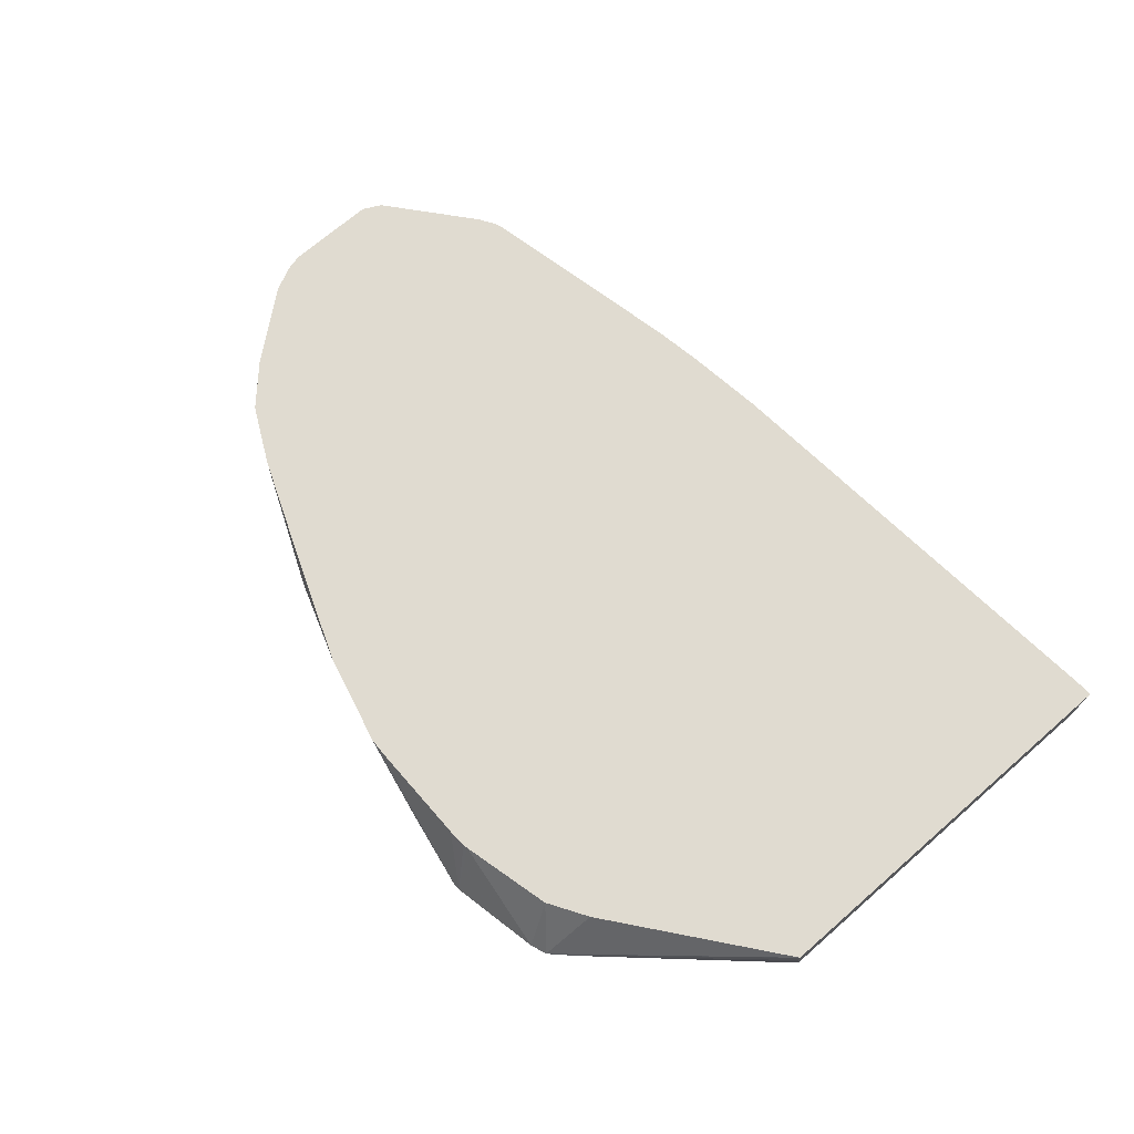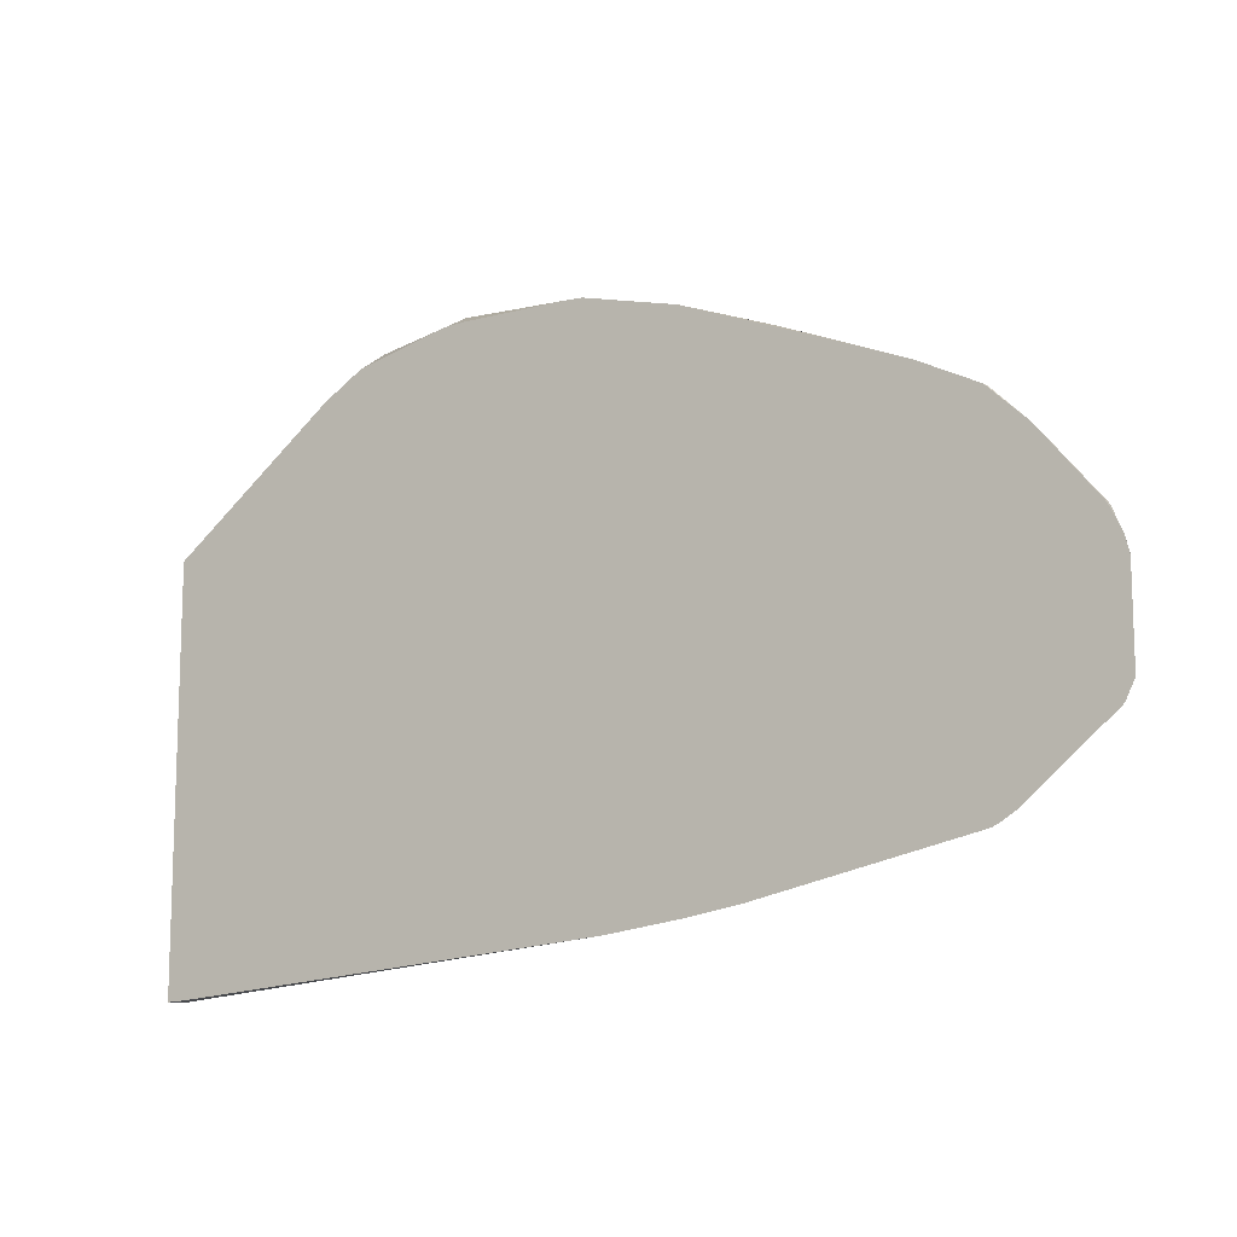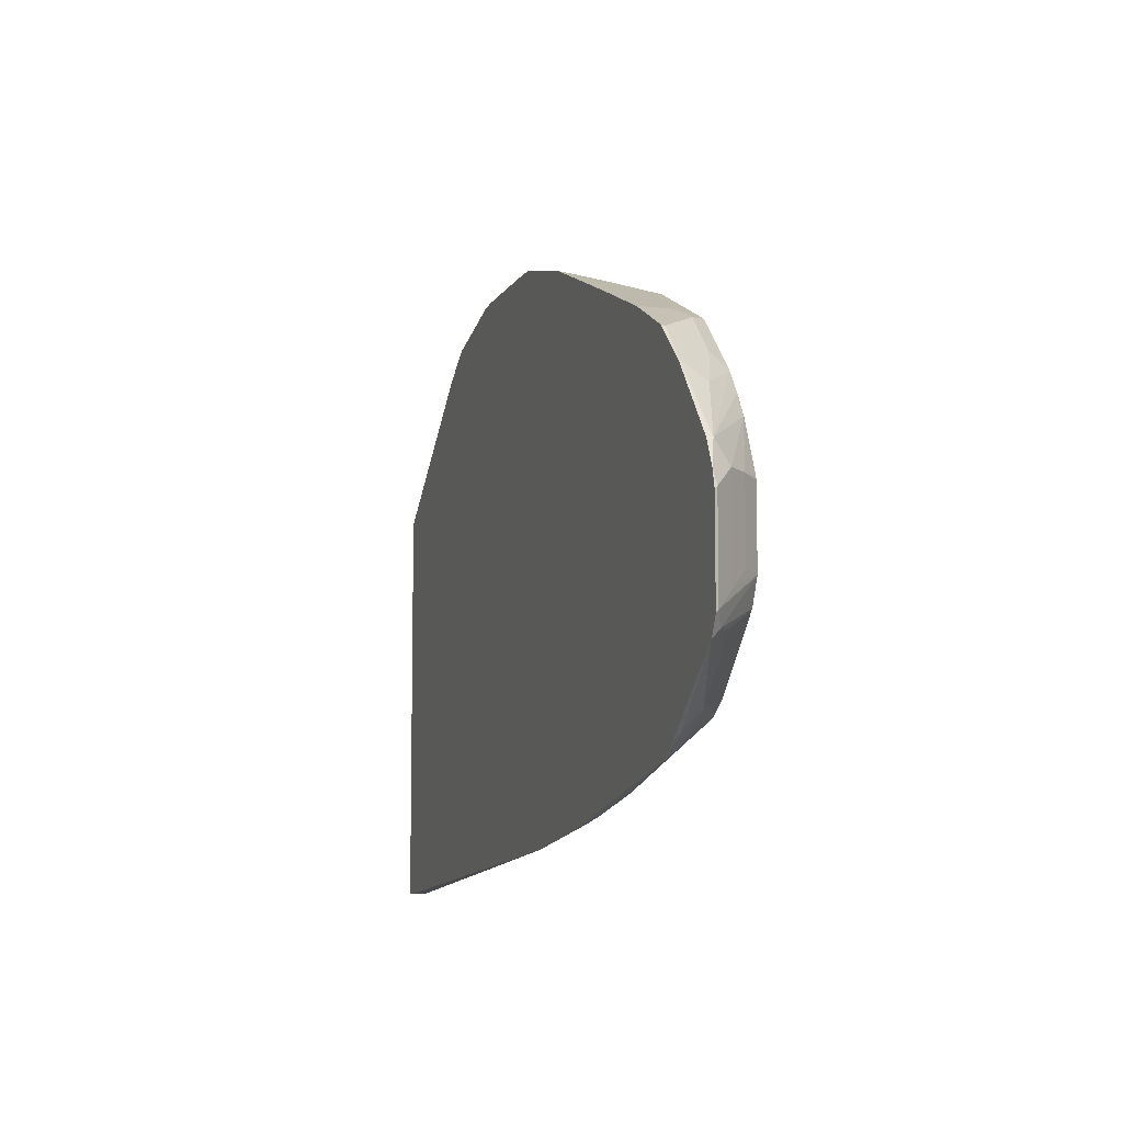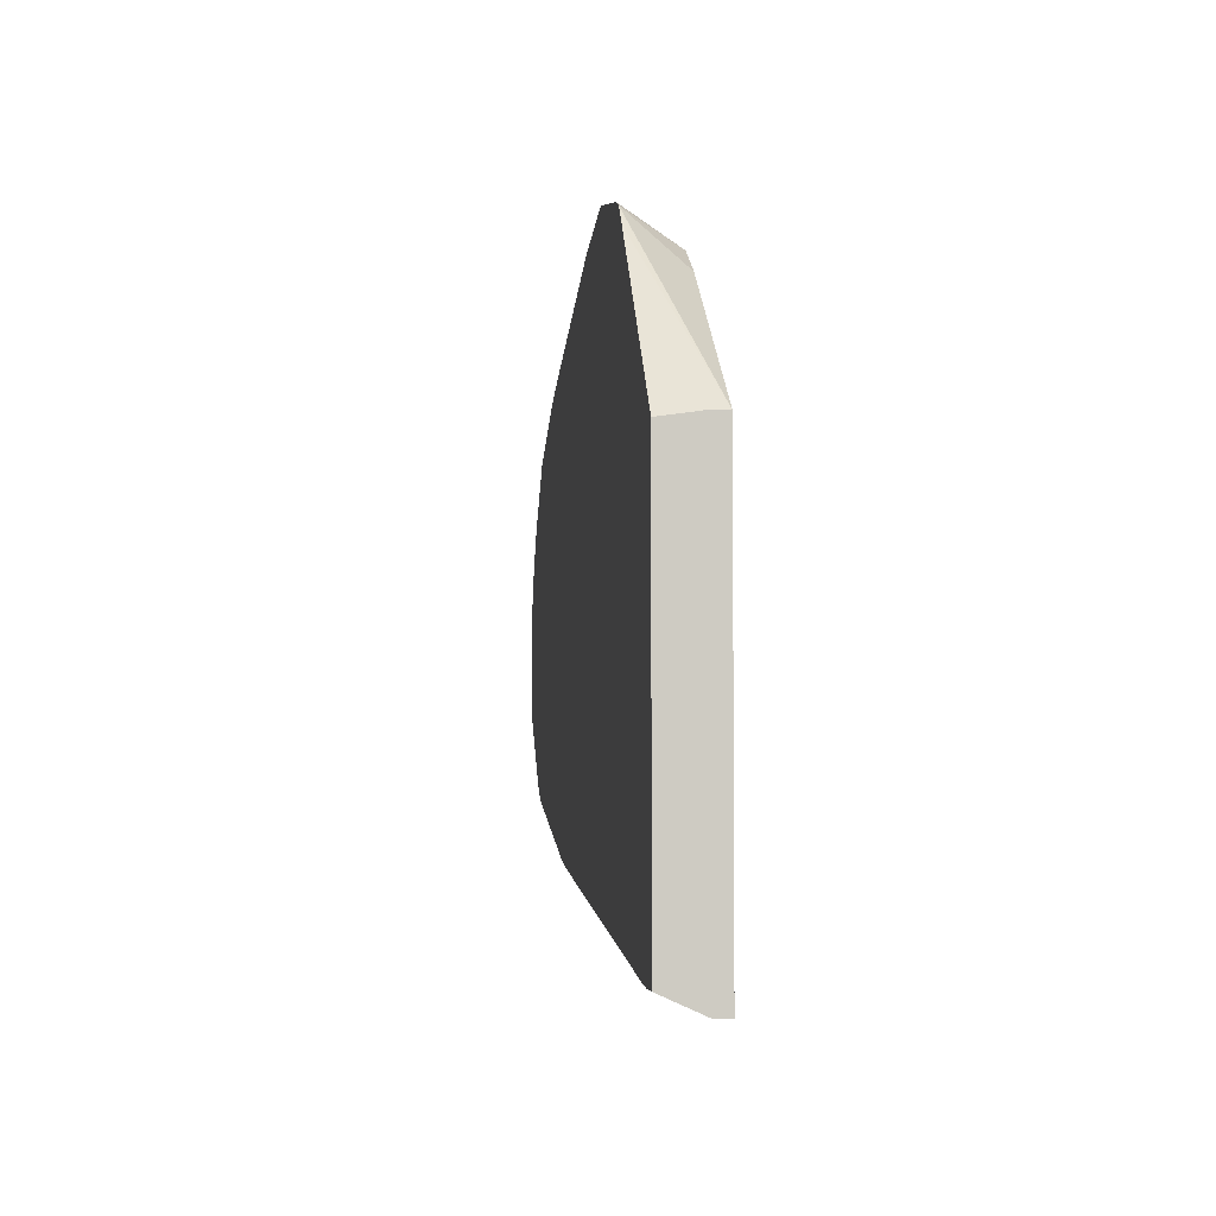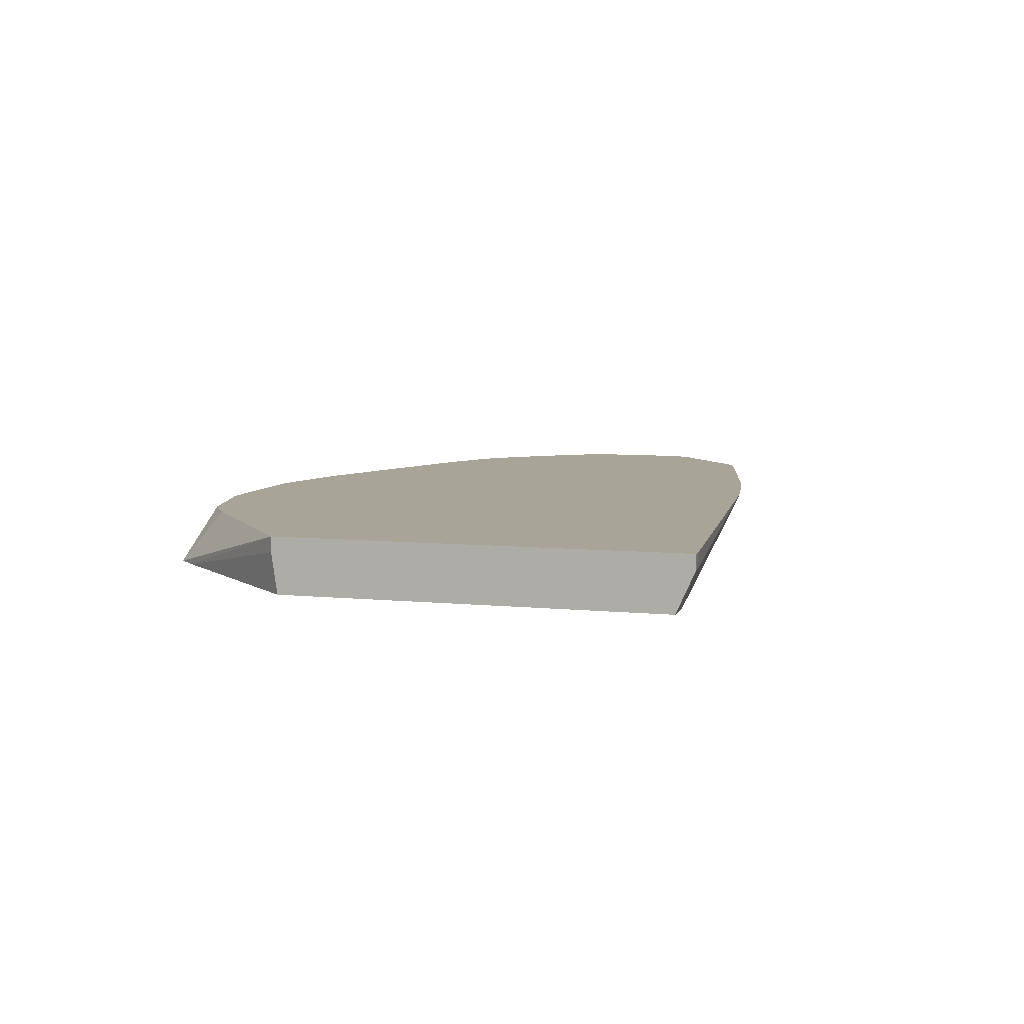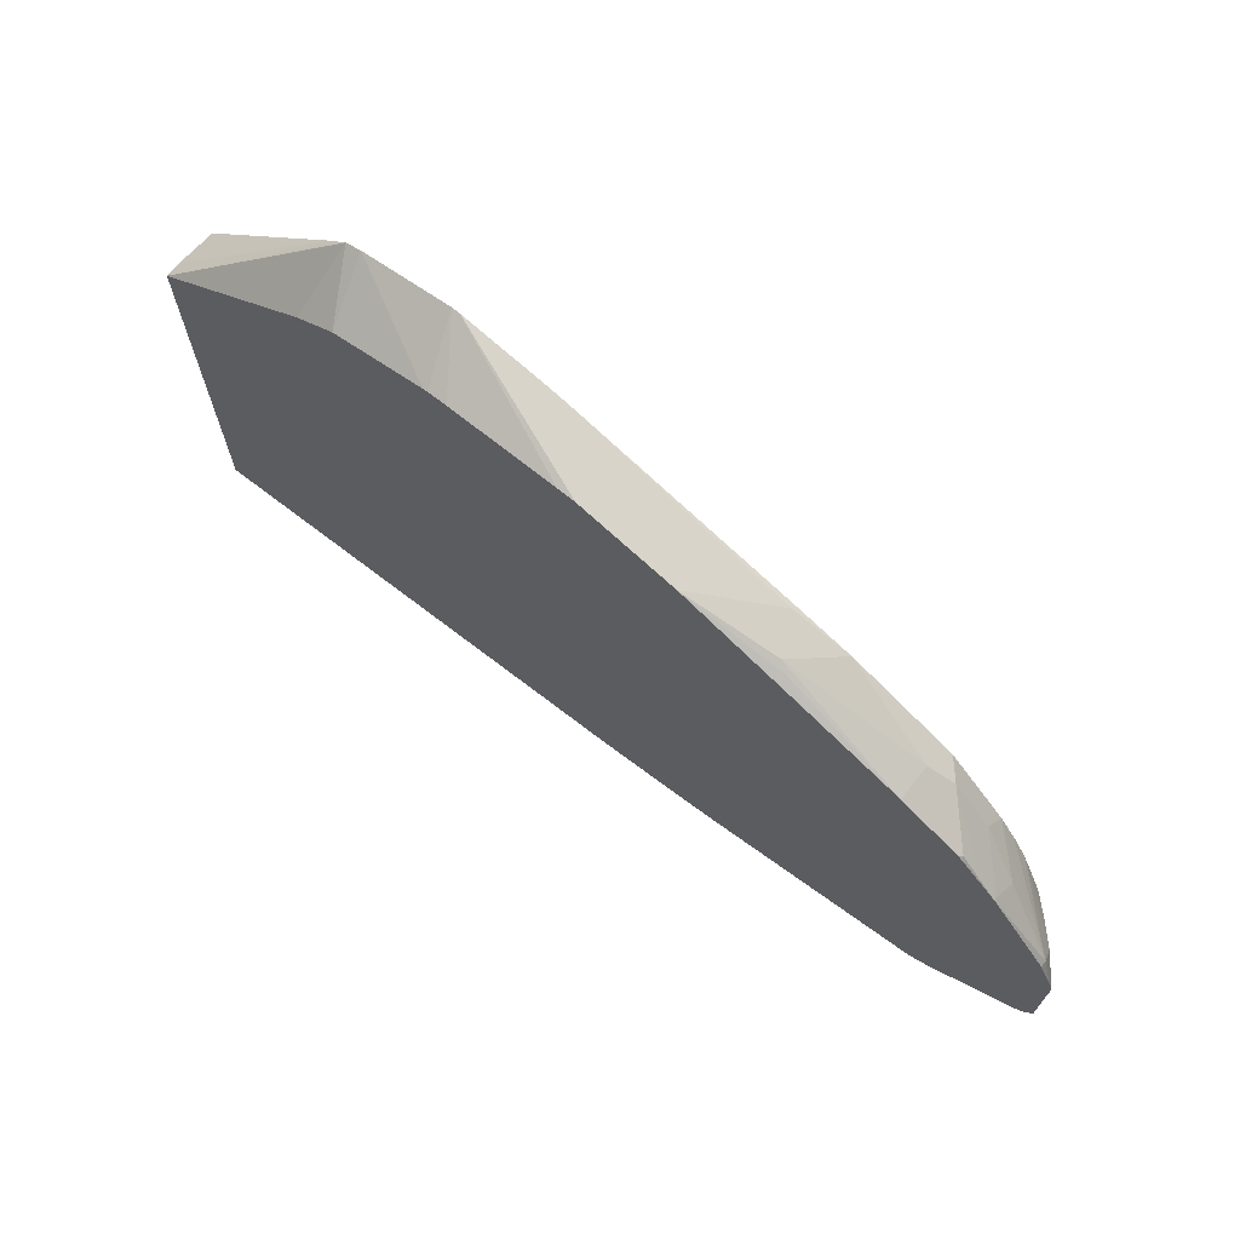
<metadata>
{"format":"obj","ext":"obj","renderer":"f3d","projection":"perspective","resolution":1024,"background":"white","views":[{"elev":69.9,"azim":-131.1,"up":"+Z"},{"elev":-12.0,"azim":32.5,"up":"+Y"},{"elev":-8.0,"azim":72.6,"up":"+Y"},{"elev":-4.0,"azim":-97.0,"up":"+Y"},{"elev":7.0,"azim":-73.7,"up":"+Z"},{"elev":70.0,"azim":38.8,"up":"+Y"}]}
</metadata>
<code>
v -0.3311 -0.3427 -0.0934
v -0.3311 -0.3427 -0.1082
v -0.3247 -0.3427 -0.0934
v -0.3311 0.05989 -0.0934
v -0.3311 -0.3246 -0.1483
v -0.3247 -0.3427 -0.1082
v -0.3066 -0.3415 -0.0934
v -0.3311 0.05989 -0.1082
v -0.1683 0.1864 -0.0934
v -0.1601 0.2364 -0.1483
v -0.1623 0.2343 -0.1483
v -0.1782 0.2184 -0.1483
v -0.1803 0.2162 -0.1483
v -0.3311 0.05411 -0.1483
v -0.3066 -0.3246 -0.1483
v -0.2885 -0.3232 -0.1483
v 0.1294 -0.305 -0.0934
v -0.1293 0.2103 -0.0934
v -0.1442 0.2424 -0.1483
v 0.1263 -0.2946 -0.1142
v 0.1353 -0.3021 -0.0992
v 0.1483 -0.2685 -0.1483
v 0.1803 -0.2765 -0.1323
v 0.2068 -0.2949 -0.0934
v -0.1247 0.2115 -0.0934
v -0.03765 0.2328 -0.0934
v -0.05405 0.2605 -0.1483
v 0.1893 -0.2841 -0.1172
v 0.2615 -0.2841 -0.0992
v 0.2226 -0.2587 -0.1483
v 0.2525 -0.2765 -0.1142
v 0.2556 -0.287 -0.0934
v -0.03326 0.2336 -0.0934
v -0.01479 0.2345 -0.0934
v -0.04616 0.2605 -0.1483
v 0.2705 -0.2773 -0.1082
v 0.4689 -0.2404 -0.0962
v 0.4689 -0.2419 -0.0934
v 0.2404 -0.255 -0.1483
v 0.2344 -0.2593 -0.1443
v 0.09026 0.2345 -0.0934
v 0.1076 0.2338 -0.0934
v 0.03612 0.2455 -0.1483
v 0.4328 -0.2054 -0.1483
v 0.4689 -0.2224 -0.1142
v 0.4959 -0.2209 -0.0992
v 0.4773 -0.2377 -0.0934
v 0.05414 0.2415 -0.1483
v 0.2016 0.2103 -0.0934
v 0.4389 -0.2024 -0.1483
v 0.4959 -0.2029 -0.1172
v 0.4901 -0.2296 -0.0934
v 0.5739 -0.1607 -0.0934
v 0.2705 0.1803 -0.1443
v 0.2697 0.1796 -0.1483
v 0.3247 0.1623 -0.0934
v 0.3005 0.1743 -0.1022
v 0.2885 0.1803 -0.1082
v 0.4548 -0.1924 -0.1483
v 0.4649 -0.1823 -0.1483
v 0.5321 -0.1668 -0.1172
v 0.5711 -0.1503 -0.1022
v 0.5755 -0.1591 -0.0934
v 0.3247 0.1623 -0.1483
v 0.4148 0.1263 -0.0934
v 0.4148 0.1263 -0.1263
v 0.5011 -0.1463 -0.1483
v 0.5501 -0.1488 -0.1172
v 0.5832 -0.1382 -0.0962
v 0.5846 -0.1411 -0.0934
v 0.5804 -0.1495 -0.0934
v 0.5191 -0.1282 -0.1483
v 0.5301 -0.1042 -0.1483
v 0.4388 0.1142 -0.1323
v 0.4188 0.1198 -0.1483
v 0.4361 0.1156 -0.0934
v 0.5832 -0.04809 -0.0962
v 0.5651 -0.1202 -0.1142
v 0.5846 -0.05087 -0.0934
v 0.5301 -0.03215 -0.1483
v 0.547 -0.1022 -0.1323
v 0.4419 0.09915 -0.1483
v 0.4289 0.1121 -0.1483
v 0.4238 0.1172 -0.1483
v 0.4721 0.09756 -0.0934
v 0.4749 0.09614 -0.0962
v 0.493 0.07814 -0.0962
v 0.4749 0.07814 -0.1323
v 0.4729 0.06816 -0.1483
v 0.5651 -0.03008 -0.1142
v 0.5804 -0.0341 -0.0934
v 0.5295 -0.02967 -0.1483
v 0.547 -0.03008 -0.1323
v 0.4742 0.09597 -0.0934
v 0.5115 0.06066 -0.0934
v 0.511 0.06007 -0.0962
v 0.4779 0.06308 -0.1483
v 0.514 0.04507 -0.1172
v 0.5681 -0.009066 -0.0992
v 0.508 0.02099 -0.1473
v 0.5711 -0.01485 -0.0934
v 0.5089 0.0162 -0.1483
v 0.5681 -0.009066 -0.0934
v 0.4933 0.04248 -0.1483
v 0.5071 0.02004 -0.1483
v 0.5061 0.02199 -0.1483
f 51 61 62
f 51 67 61
f 51 60 67
f 49 56 57
f 50 59 51
f 49 58 54
f 49 57 58
f 48 54 55
f 51 59 60
f 51 62 63
f 57 65 58
f 54 58 64
f 54 64 55
f 56 65 57
f 58 65 66
f 58 66 64
f 61 68 62
f 61 67 72
f 61 72 68
f 48 49 54
f 62 70 71
f 51 63 53
f 62 69 70
f 37 44 45
f 46 51 53
f 28 31 29
f 62 71 63
f 29 31 36
f 29 36 37
f 29 37 38
f 29 38 32
f 30 39 40
f 30 40 31
f 31 40 36
f 35 41 42
f 35 42 43
f 36 40 39
f 36 39 37
f 37 45 51
f 37 51 46
f 37 46 47
f 37 47 38
f 37 39 44
f 42 48 43
f 42 49 48
f 44 50 45
f 45 50 51
f 46 52 47
f 46 53 52
f 62 68 72
f 78 93 90
f 62 73 69
f 86 95 87
f 87 95 96
f 87 96 88
f 88 97 89
f 88 96 98
f 88 98 97
f 90 99 91
f 90 93 100
f 90 100 99
f 91 99 101
f 86 94 95
f 92 102 100
f 95 103 99
f 95 99 96
f 96 99 98
f 97 99 104
f 99 103 101
f 99 100 104
f 100 105 106
f 100 106 104
f 100 102 105
f 27 41 35
f 92 100 93
f 85 94 86
f 80 92 93
f 78 81 93
f 64 66 74
f 64 74 75
f 65 76 66
f 66 76 74
f 69 77 79
f 69 79 70
f 69 73 78
f 69 78 90
f 69 90 77
f 73 80 93
f 73 93 81
f 73 81 78
f 74 82 83
f 74 83 84
f 74 84 75
f 74 76 85
f 74 85 86
f 74 86 87
f 74 87 88
f 74 88 89
f 74 89 82
f 77 90 91
f 77 91 79
f 62 72 73
f 27 34 41
f 97 98 99
f 26 33 27
f 1 34 33
f 1 33 26
f 1 26 25
f 1 25 18
f 1 18 9
f 1 9 4
f 1 4 8
f 1 8 14
f 1 14 5
f 1 5 2
f 1 41 34
f 2 5 15
f 3 6 7
f 4 9 10
f 4 10 11
f 4 11 12
f 4 12 13
f 4 13 8
f 5 14 13
f 5 13 12
f 5 12 11
f 5 11 10
f 2 15 6
f 1 42 41
f 1 49 42
f 1 56 49
f 27 33 34
f 1 2 6
f 1 6 3
f 1 3 7
f 1 7 17
f 1 17 24
f 1 24 32
f 1 32 38
f 1 38 47
f 1 47 52
f 1 53 63
f 1 63 71
f 1 71 70
f 1 70 79
f 1 79 91
f 1 91 101
f 1 101 103
f 1 103 95
f 1 95 94
f 1 94 85
f 1 85 76
f 1 76 65
f 1 65 56
f 5 10 19
f 5 19 27
f 1 52 53
f 5 35 43
f 6 15 16
f 6 16 17
f 6 17 7
f 8 13 14
f 9 18 10
f 10 18 19
f 16 20 21
f 16 21 17
f 16 22 23
f 16 23 20
f 5 16 15
f 17 21 24
f 19 25 26
f 19 26 27
f 20 23 28
f 21 28 29
f 21 29 24
f 22 30 23
f 23 30 31
f 23 31 28
f 5 27 35
f 24 29 32
f 18 25 19
f 5 22 16
f 20 28 21
f 5 39 30
f 5 30 22
f 5 43 48
f 5 55 64
f 5 64 75
f 5 75 84
f 5 48 55
f 5 83 82
f 5 82 89
f 5 89 97
f 5 97 104
f 5 104 106
f 5 84 83
f 5 105 102
f 5 50 44
f 5 106 105
f 5 59 50
f 5 60 59
f 5 72 67
f 5 73 72
f 5 67 60
f 5 80 73
f 5 92 80
f 5 102 92
f 5 44 39

</code>
